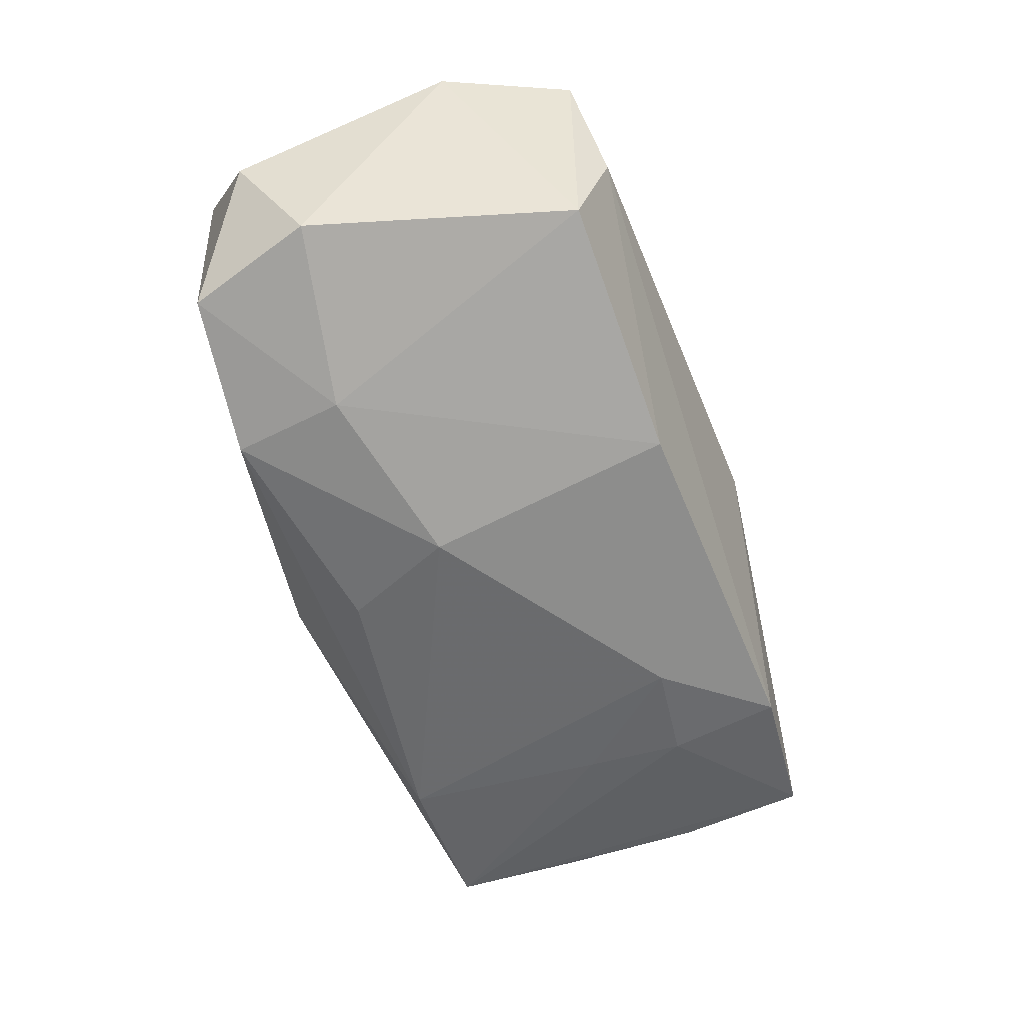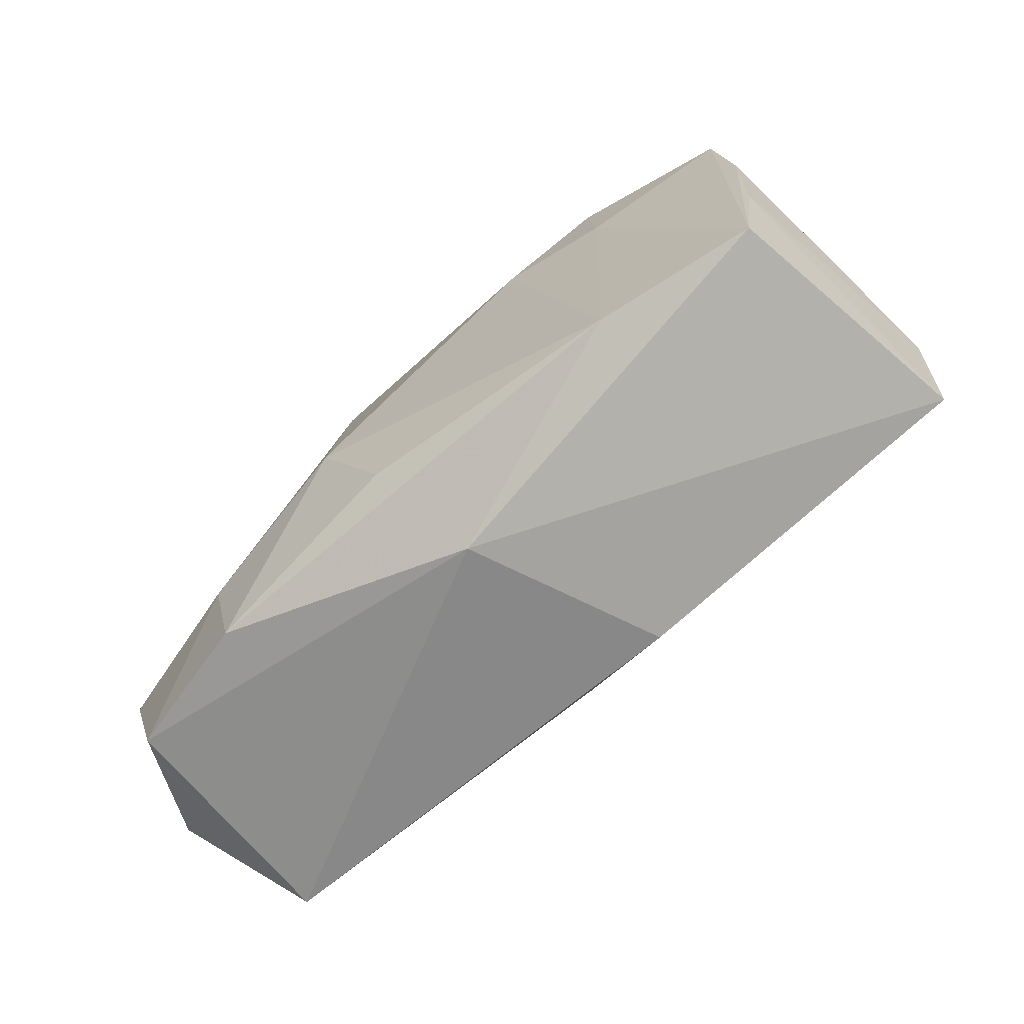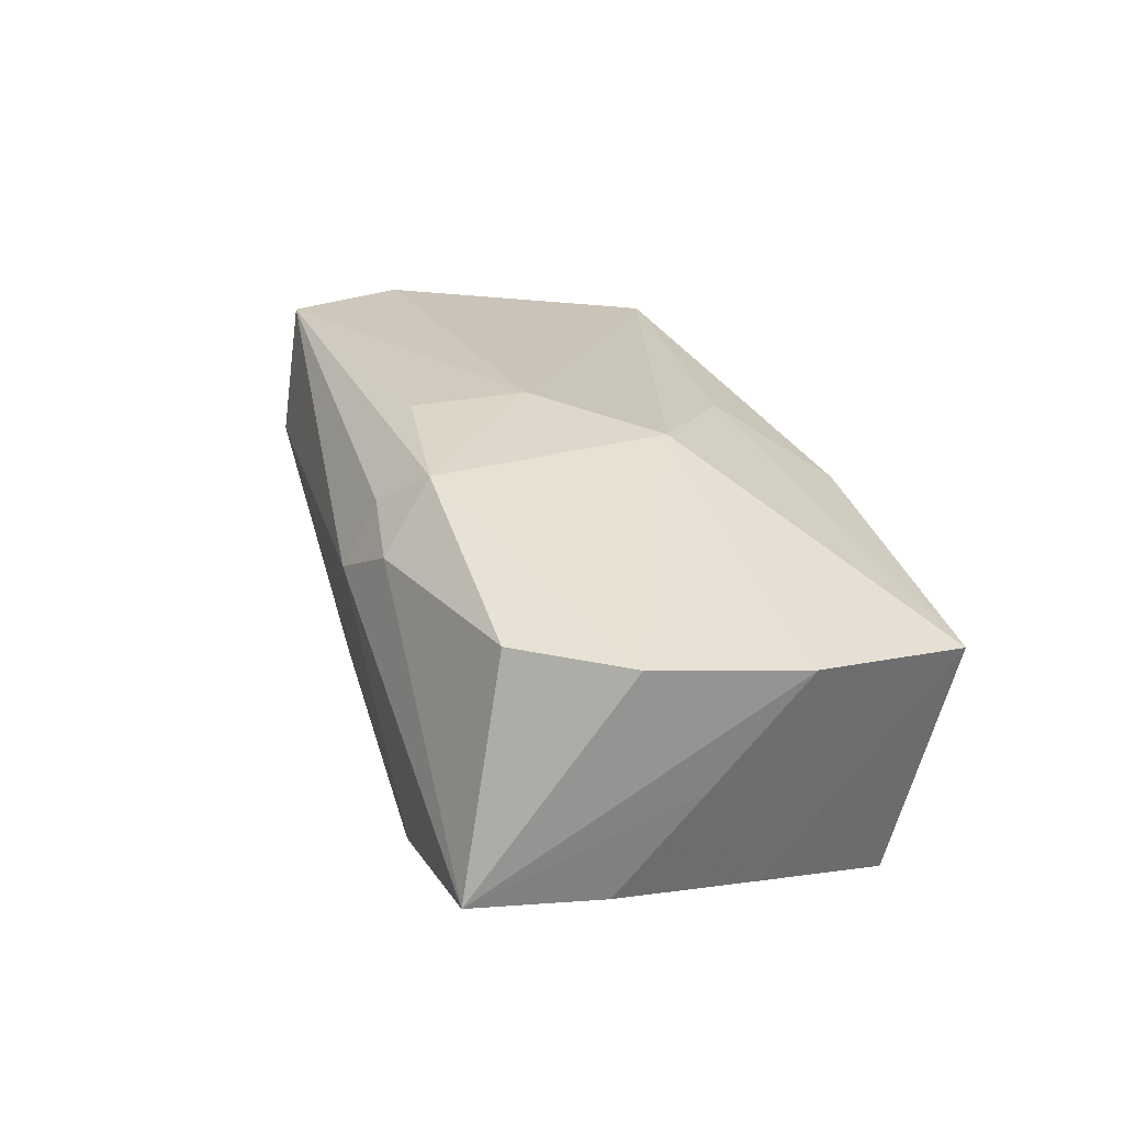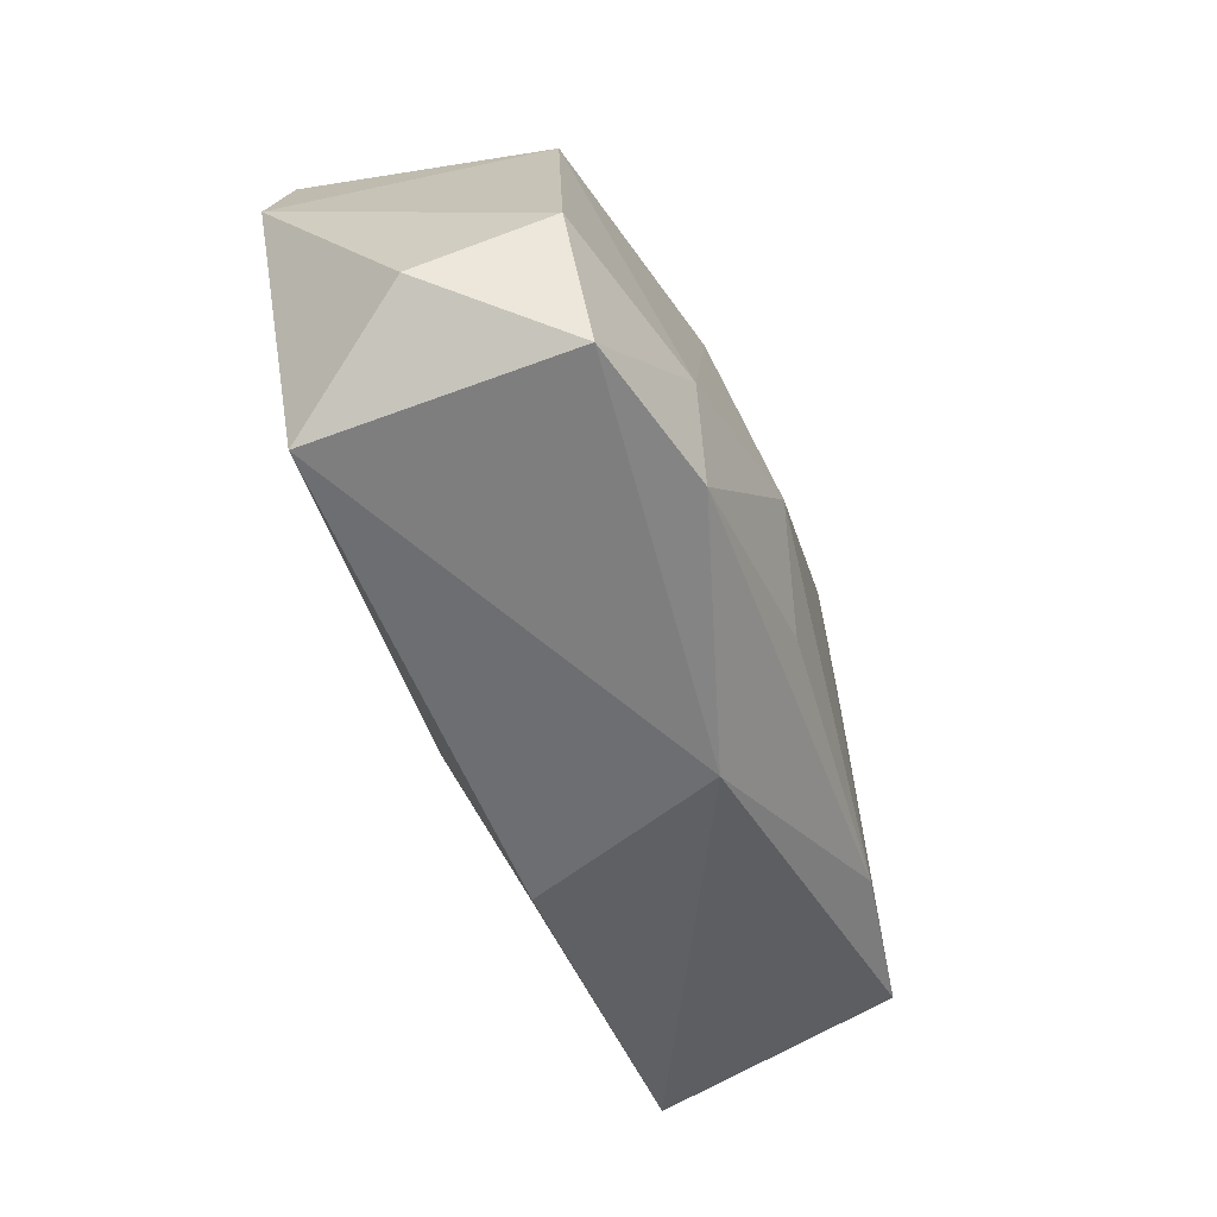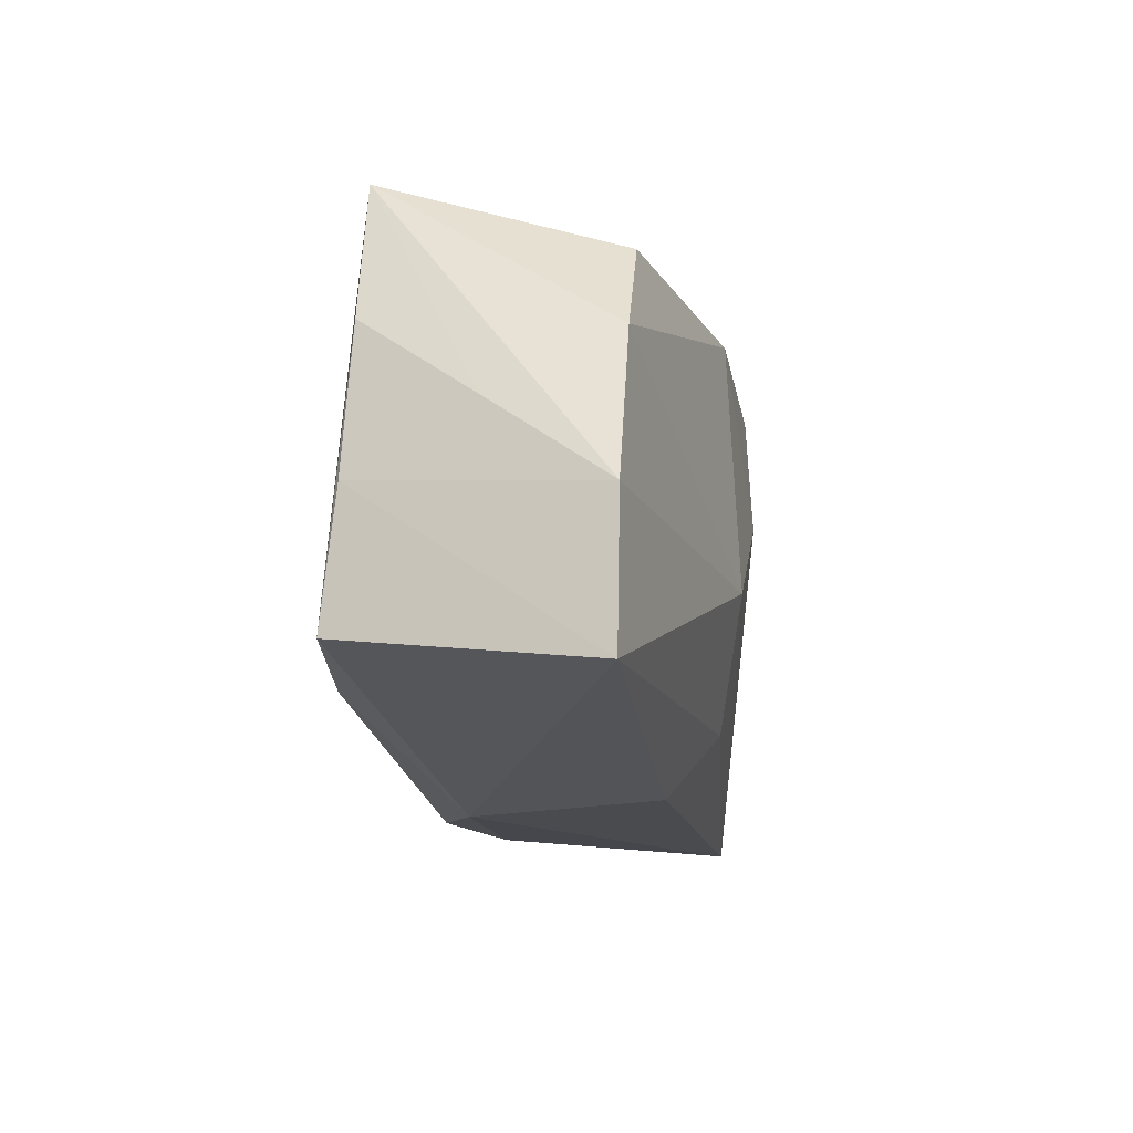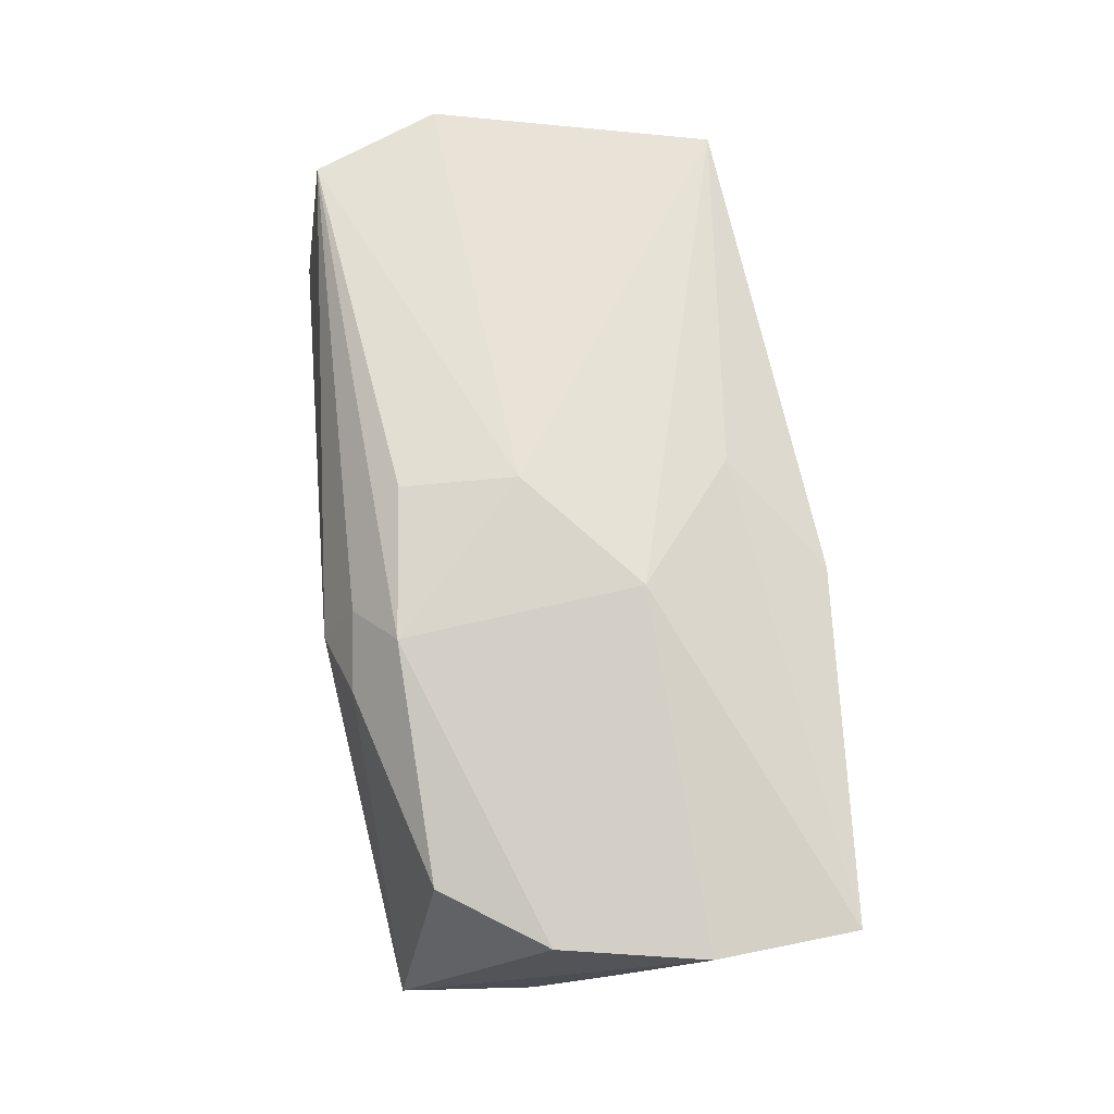
<metadata>
{"format":"obj","ext":"obj","renderer":"f3d","projection":"perspective","resolution":1024,"background":"white","views":[{"elev":-53.3,"azim":104.8,"up":"+Z"},{"elev":-63.9,"azim":-144.5,"up":"+Y"},{"elev":21.9,"azim":-111.2,"up":"+Z"},{"elev":-53.7,"azim":104.5,"up":"+Y"},{"elev":-14.6,"azim":-86.7,"up":"+Y"},{"elev":65.1,"azim":-101.8,"up":"+Z"}]}
</metadata>
<code>
v 0.03998 -0.01371 0.003726
v -0.01096 -0.00446 0.0148
v 0.01957 0.01885 0.008421
v -0.02095 0.003508 -0.01561
v 0.0003024 0.003931 0.01616
v -0.01955 0.02176 -0.01388
v 0.03248 -0.02024 0.01329
v 0.03129 0.01805 0.005113
v -6.064e-05 -0.01409 0.01298
v -0.03524 0.01039 -0.01321
v -0.04052 -0.01607 0.005731
v -0.04052 -0.003677 0.005949
v -0.009834 -0.02092 0.008464
v -0.03501 -0.01317 -0.01538
v 0.03278 0.01545 -0.004586
v -0.0372 0.008835 0.006573
v 0.003332 -0.01292 -0.01524
v -0.0126 0.02094 0.007905
v -0.02081 -0.01411 -0.01611
v -0.03785 0.003567 -0.003918
v 0.03849 -0.007463 -0.006802
v 0.001679 0.01396 0.01568
v -0.03559 -0.001889 -0.01406
v 0.03447 0.01562 0.01616
v -0.03048 0.01728 0.007017
v 0.03838 0.004257 0.01616
v 0.01179 0.01764 -0.01128
v -0.01113 0.01645 0.0138
v 0.009246 -0.003399 -0.01612
v 0.02149 -0.01826 -0.01251
v -0.00585 0.02257 0.004901
v 0.0342 -0.01822 -0.007971
v -0.001442 -0.02094 -0.008038
v -0.03331 0.02173 -0.01269
v 0.02391 -0.008583 -0.01258
v -0.01149 0.01246 -0.01569
v -0.006469 0.01968 0.01059
v -0.02094 0.01208 -0.01531
f 19 36 29
f 31 24 3
f 2 7 5
f 2 5 28
f 28 16 2
f 25 34 16
f 16 28 25
f 14 34 38
f 29 36 27
f 10 34 14
f 10 20 34
f 16 34 12
f 34 20 12
f 2 16 12
f 12 11 2
f 29 30 17
f 17 19 29
f 30 19 17
f 33 19 30
f 33 7 13
f 14 19 33
f 33 11 14
f 13 11 33
f 1 7 32
f 32 21 1
f 32 33 30
f 7 33 32
f 26 7 1
f 1 21 26
f 24 5 26
f 26 5 7
f 26 15 24
f 26 21 15
f 9 7 2
f 13 7 9
f 2 11 9
f 9 11 13
f 35 30 29
f 15 21 35
f 35 32 30
f 21 32 35
f 29 27 35
f 35 27 15
f 22 5 24
f 24 28 22
f 22 28 5
f 18 25 28
f 31 34 18
f 34 25 18
f 4 19 14
f 14 38 4
f 36 19 4
f 4 38 36
f 6 27 36
f 6 38 34
f 36 38 6
f 6 34 31
f 15 27 8
f 31 3 8
f 8 6 31
f 27 6 8
f 24 15 8
f 8 3 24
f 23 10 14
f 20 10 23
f 23 12 20
f 14 11 23
f 11 12 23
f 37 28 24
f 37 18 28
f 37 24 31
f 31 18 37

</code>
